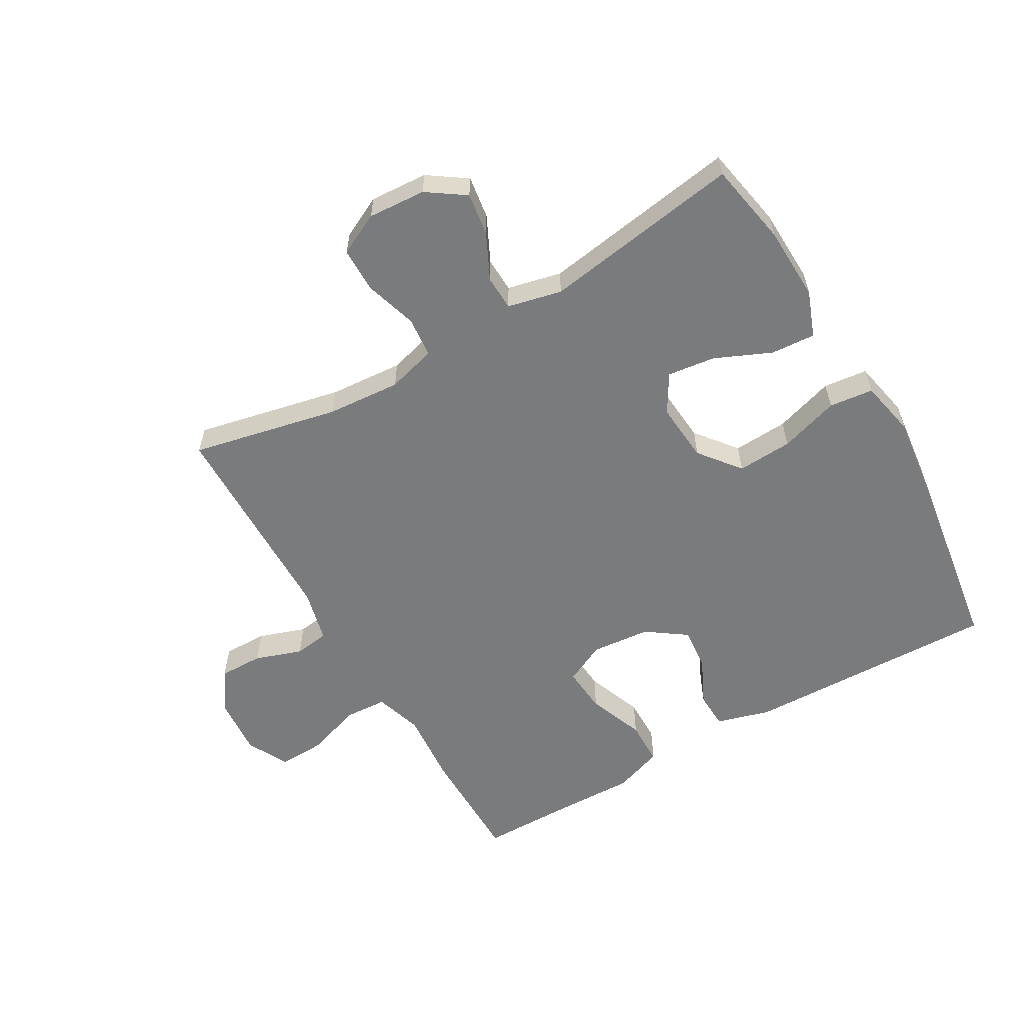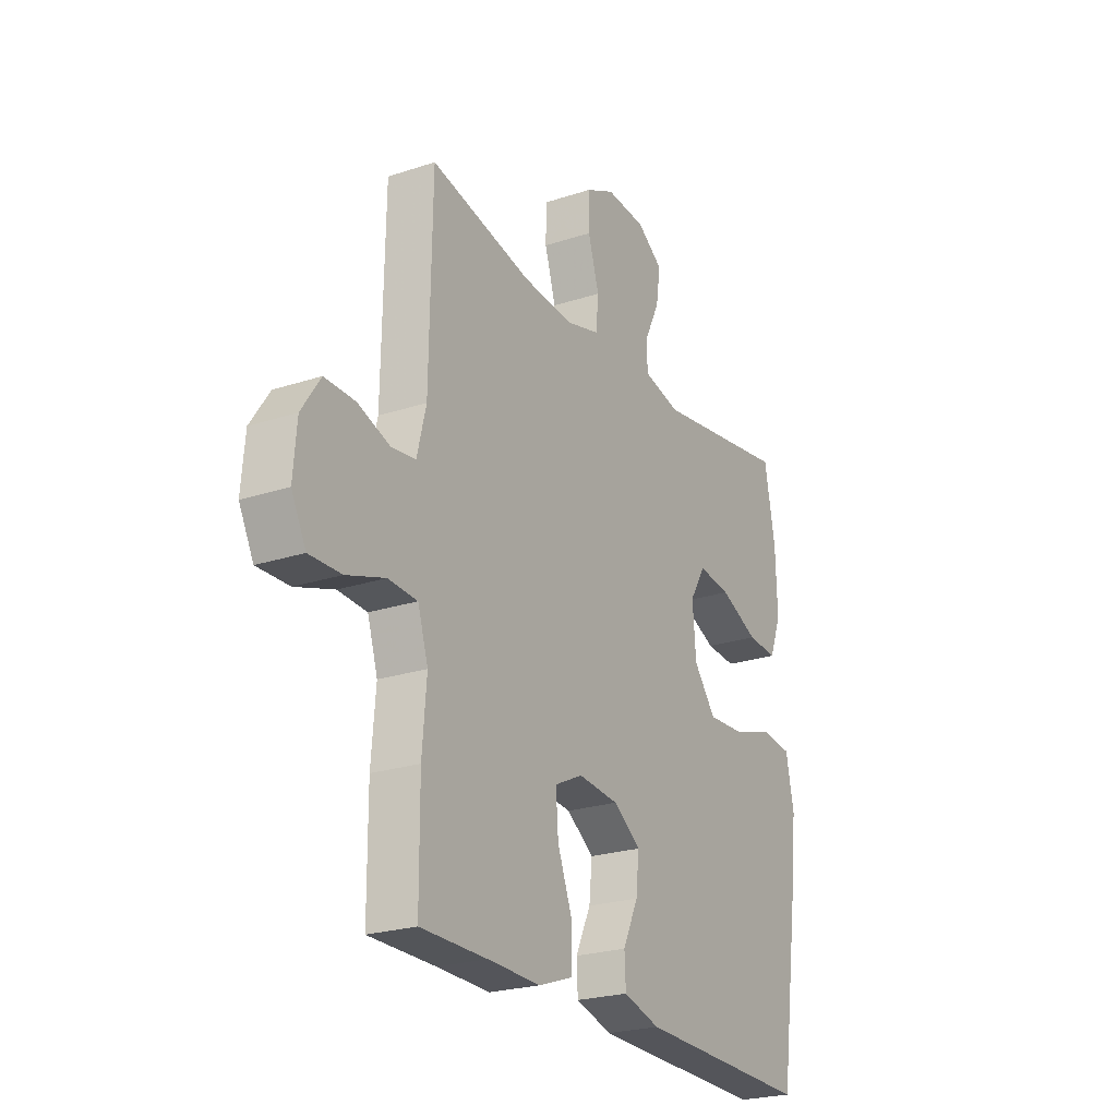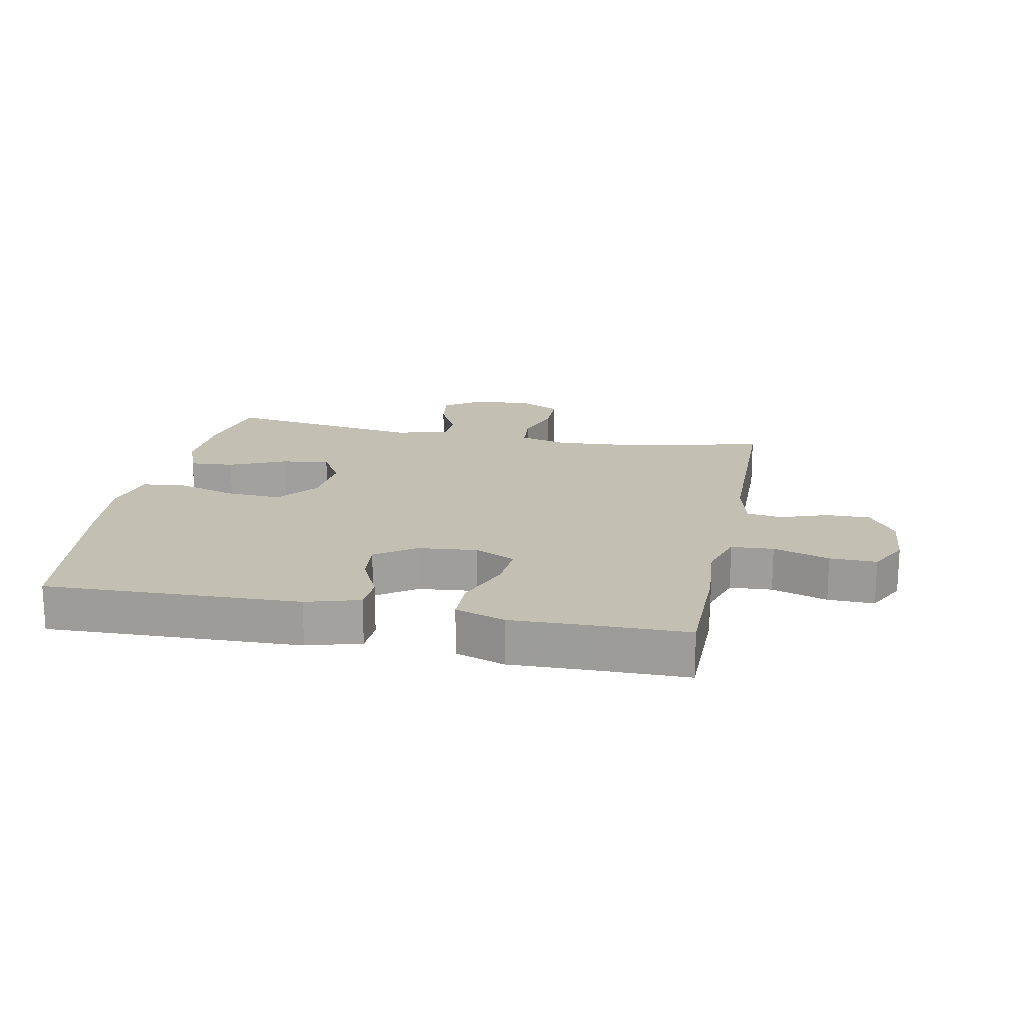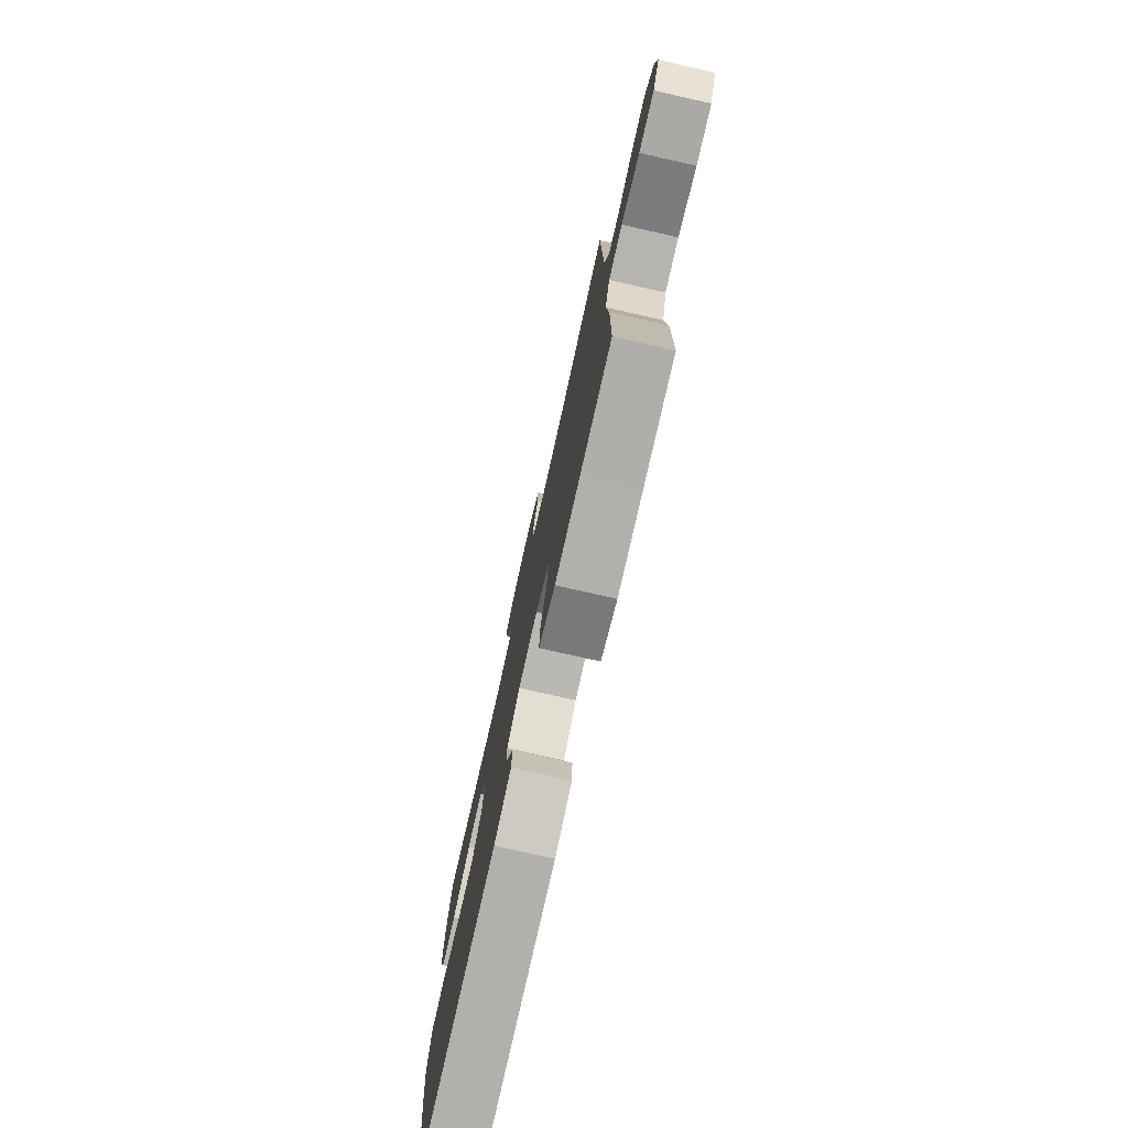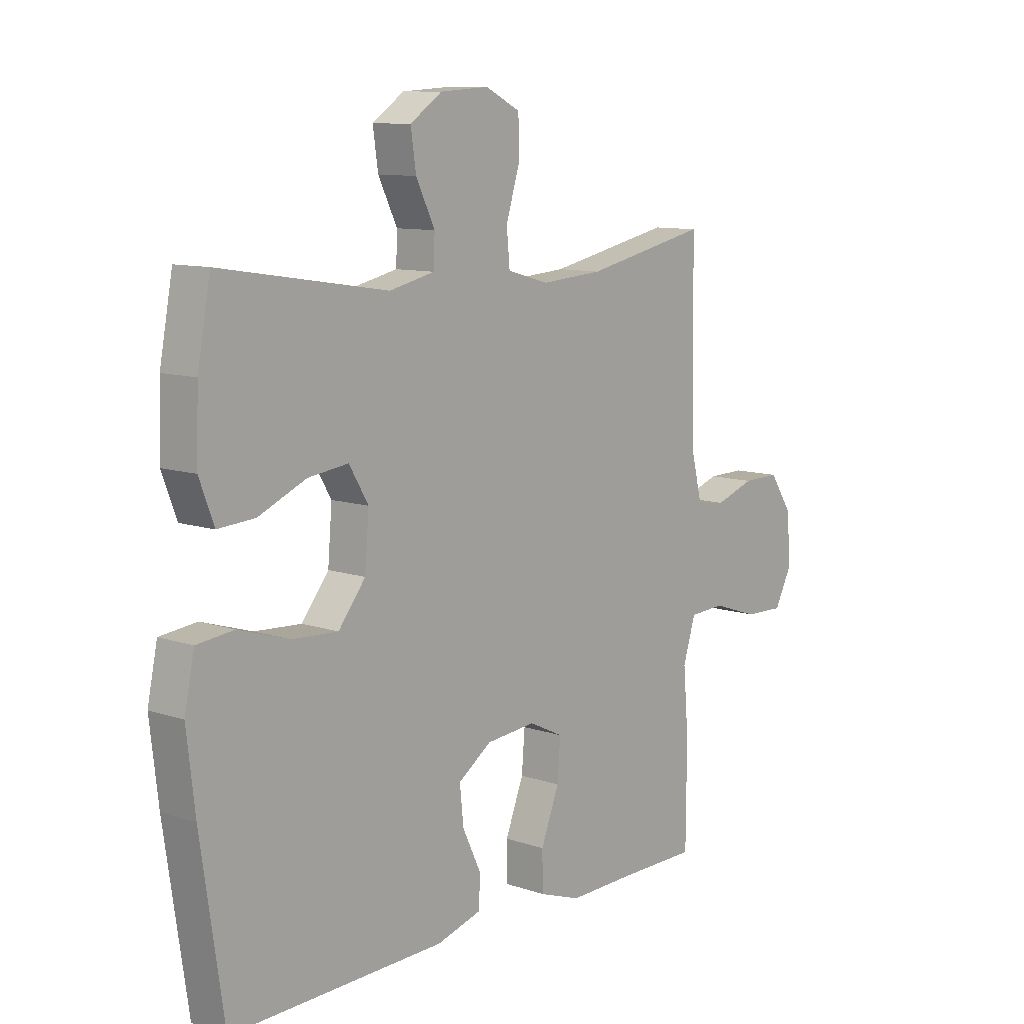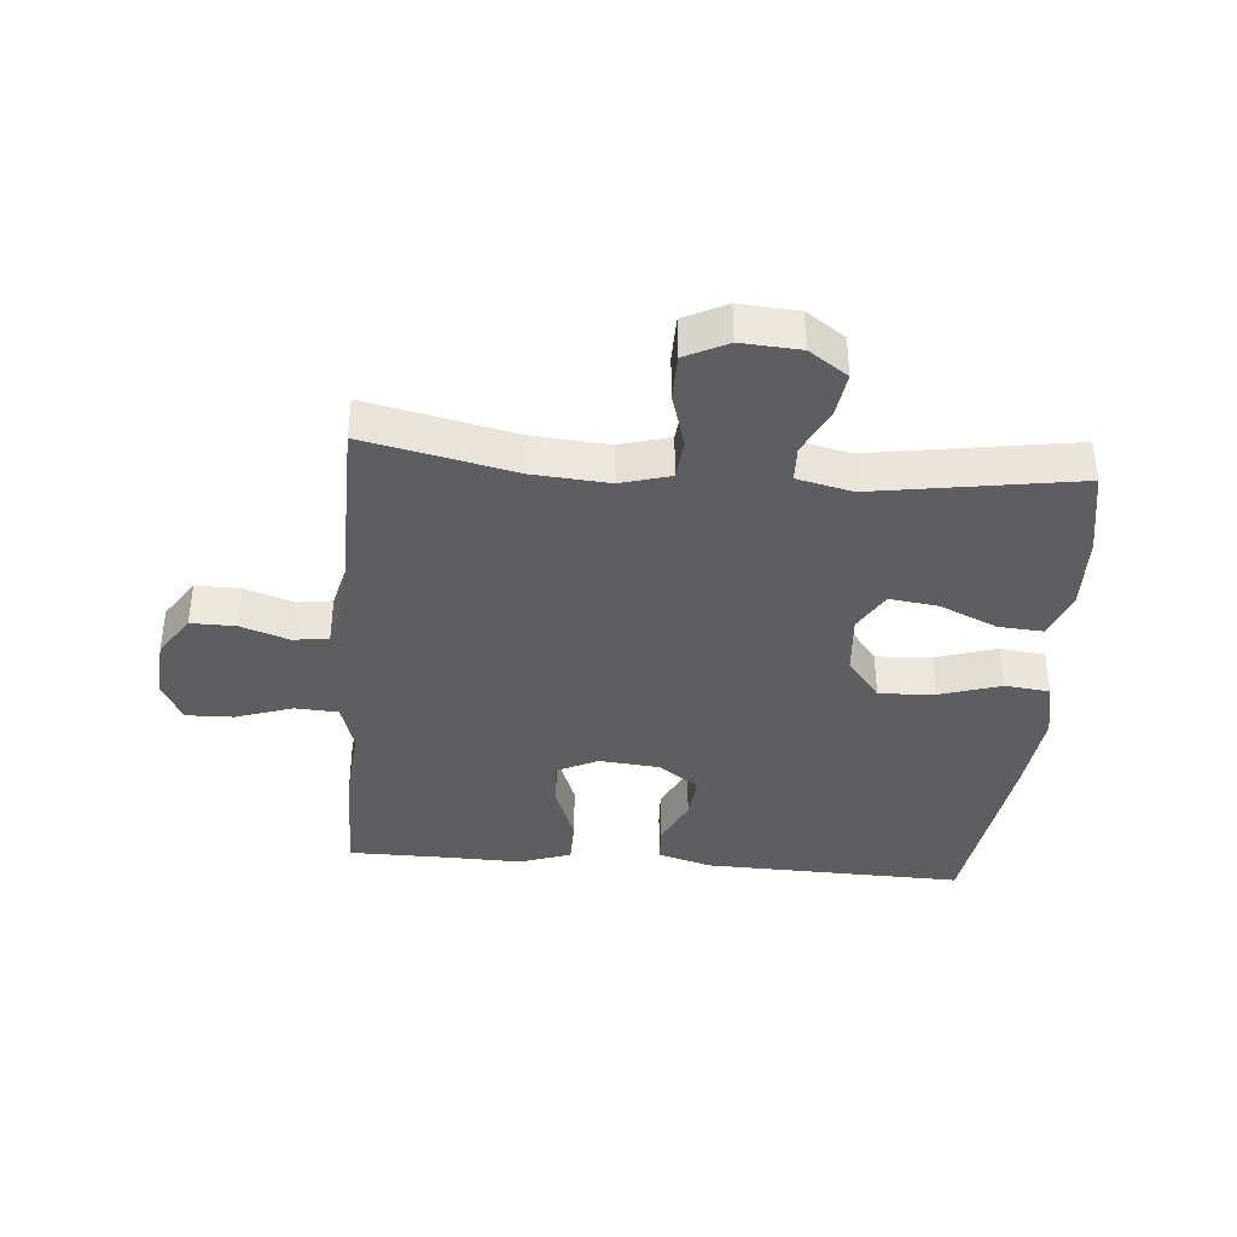
<metadata>
{"format":"obj","ext":"obj","renderer":"f3d","projection":"perspective","resolution":1024,"background":"white","views":[{"elev":-58.3,"azim":30.1,"up":"+Y"},{"elev":-23.7,"azim":-61.1,"up":"+Z"},{"elev":17.9,"azim":-168.8,"up":"+Y"},{"elev":-77.2,"azim":-102.7,"up":"+Z"},{"elev":10.2,"azim":130.6,"up":"+Z"},{"elev":-38.4,"azim":-4.8,"up":"+Y"}]}
</metadata>
<code>
v 0.5 0.07 0.5
v 0.525 0.07 0.366
v 0.529 0.07 0.246
v 0.501 0.07 0.172
v 0.43 0.07 0.177
v 0.339 0.07 0.217
v 0.262 0.07 0.227
v 0.225 0.07 0.165
v 0.233 0.07 0.069
v 0.285 0.07 0.003
v 0.374 0.07 0.008
v 0.47 0.07 0.038
v 0.541 0.07 0.03
v 0.56 0.07 -0.062
v 0.544 0.07 -0.2
v 0.5 0.07 -0.5
v 0.09 0.07 -0.489
v 0.004 0.07 -0.464
v 0.001 0.07 -0.406
v 0.037 0.07 -0.33
v 0.044 0.07 -0.26
v -0.02 0.07 -0.215
v -0.115 0.07 -0.206
v -0.181 0.07 -0.238
v -0.175 0.07 -0.313
v -0.14 0.07 -0.404
v -0.141 0.07 -0.476
v -0.221 0.07 -0.504
v -0.345 0.07 -0.501
v -0.5 0.07 -0.5
v -0.501 0.07 -0.308
v -0.491 0.07 -0.188
v -0.515 0.07 -0.111
v -0.583 0.07 -0.107
v -0.673 0.07 -0.137
v -0.748 0.07 -0.139
v -0.782 0.07 -0.073
v -0.774 0.07 0.022
v -0.73 0.07 0.088
v -0.659 0.07 0.087
v -0.583 0.07 0.061
v -0.527 0.07 0.069
v -0.506 0.07 0.154
v -0.5 0.07 0.5
v -0.263 0.07 0.449
v -0.144 0.07 0.44
v -0.065 0.07 0.462
v -0.059 0.07 0.527
v -0.085 0.07 0.612
v -0.084 0.07 0.684
v -0.017 0.07 0.717
v 0.076 0.07 0.711
v 0.137 0.07 0.669
v 0.127 0.07 0.6
v 0.091 0.07 0.526
v 0.093 0.07 0.47
v 0.18 0.07 0.45
v 0.5 0 0.5
v 0.525 0 0.366
v 0.529 0 0.246
v 0.501 0 0.172
v 0.43 0 0.177
v 0.339 0 0.217
v 0.262 0 0.227
v 0.225 0 0.165
v 0.233 0 0.069
v 0.285 0 0.003
v 0.374 0 0.008
v 0.47 0 0.038
v 0.541 0 0.03
v 0.56 0 -0.062
v 0.544 0 -0.2
v 0.5 0 -0.5
v 0.09 0 -0.489
v 0.004 0 -0.464
v 0.001 0 -0.406
v 0.037 0 -0.33
v 0.044 0 -0.26
v -0.02 0 -0.215
v -0.115 0 -0.206
v -0.181 0 -0.238
v -0.175 0 -0.313
v -0.14 0 -0.404
v -0.141 0 -0.476
v -0.221 0 -0.504
v -0.345 0 -0.501
v -0.5 0 -0.5
v -0.501 0 -0.308
v -0.491 0 -0.188
v -0.515 0 -0.111
v -0.583 0 -0.107
v -0.673 0 -0.137
v -0.748 0 -0.139
v -0.782 0 -0.073
v -0.774 0 0.022
v -0.73 0 0.088
v -0.659 0 0.087
v -0.583 0 0.061
v -0.527 0 0.069
v -0.506 0 0.154
v -0.5 0 0.5
v -0.263 0 0.449
v -0.144 0 0.44
v -0.065 0 0.462
v -0.059 0 0.527
v -0.085 0 0.612
v -0.084 0 0.684
v -0.017 0 0.717
v 0.076 0 0.711
v 0.137 0 0.669
v 0.127 0 0.6
v 0.091 0 0.526
v 0.093 0 0.47
v 0.18 0 0.45
f 52 53 54 55
f 52 55 56
f 51 52 56
f 48 49 50 51
f 47 48 51 56
f 46 47 56 57
f 43 44 45
f 42 43 45 46
f 38 39 40 41
f 38 41 42
f 37 38 42
f 34 35 36 37
f 33 34 37 42
f 32 33 42 46
f 29 30 31 32
f 25 26 27 28
f 24 25 28 29
f 17 18 19 20
f 17 20 21
f 16 17 21
f 15 16 21 22
f 11 12 13 14
f 10 11 14 15
f 3 4 5 6
f 3 6 7
f 57 1 2 3
f 57 3 7
f 46 57 7 8
f 24 29 32 46
f 23 24 46 8
f 10 15 22 23
f 9 10 23
f 8 9 23
f 112 111 110 109
f 113 112 109
f 113 109 108
f 108 107 106 105
f 113 108 105 104
f 114 113 104 103
f 102 101 100
f 103 102 100 99
f 98 97 96 95
f 99 98 95
f 99 95 94
f 94 93 92 91
f 99 94 91 90
f 103 99 90 89
f 89 88 87 86
f 85 84 83 82
f 86 85 82 81
f 77 76 75 74
f 78 77 74
f 78 74 73
f 79 78 73 72
f 71 70 69 68
f 72 71 68 67
f 63 62 61 60
f 64 63 60
f 60 59 58 114
f 64 60 114
f 65 64 114 103
f 103 89 86 81
f 65 103 81 80
f 80 79 72 67
f 80 67 66
f 80 66 65
f 1 58 59 2
f 2 59 60 3
f 3 60 61 4
f 4 61 62 5
f 5 62 63 6
f 6 63 64 7
f 7 64 65 8
f 8 65 66 9
f 9 66 67 10
f 10 67 68 11
f 11 68 69 12
f 12 69 70 13
f 13 70 71 14
f 14 71 72 15
f 15 72 73 16
f 16 73 74 17
f 17 74 75 18
f 18 75 76 19
f 19 76 77 20
f 20 77 78 21
f 21 78 79 22
f 22 79 80 23
f 23 80 81 24
f 24 81 82 25
f 25 82 83 26
f 26 83 84 27
f 27 84 85 28
f 28 85 86 29
f 29 86 87 30
f 30 87 88 31
f 31 88 89 32
f 32 89 90 33
f 33 90 91 34
f 34 91 92 35
f 35 92 93 36
f 36 93 94 37
f 37 94 95 38
f 38 95 96 39
f 39 96 97 40
f 40 97 98 41
f 41 98 99 42
f 42 99 100 43
f 43 100 101 44
f 44 101 102 45
f 45 102 103 46
f 46 103 104 47
f 47 104 105 48
f 48 105 106 49
f 49 106 107 50
f 50 107 108 51
f 51 108 109 52
f 52 109 110 53
f 53 110 111 54
f 54 111 112 55
f 55 112 113 56
f 56 113 114 57
f 57 114 58 1

</code>
